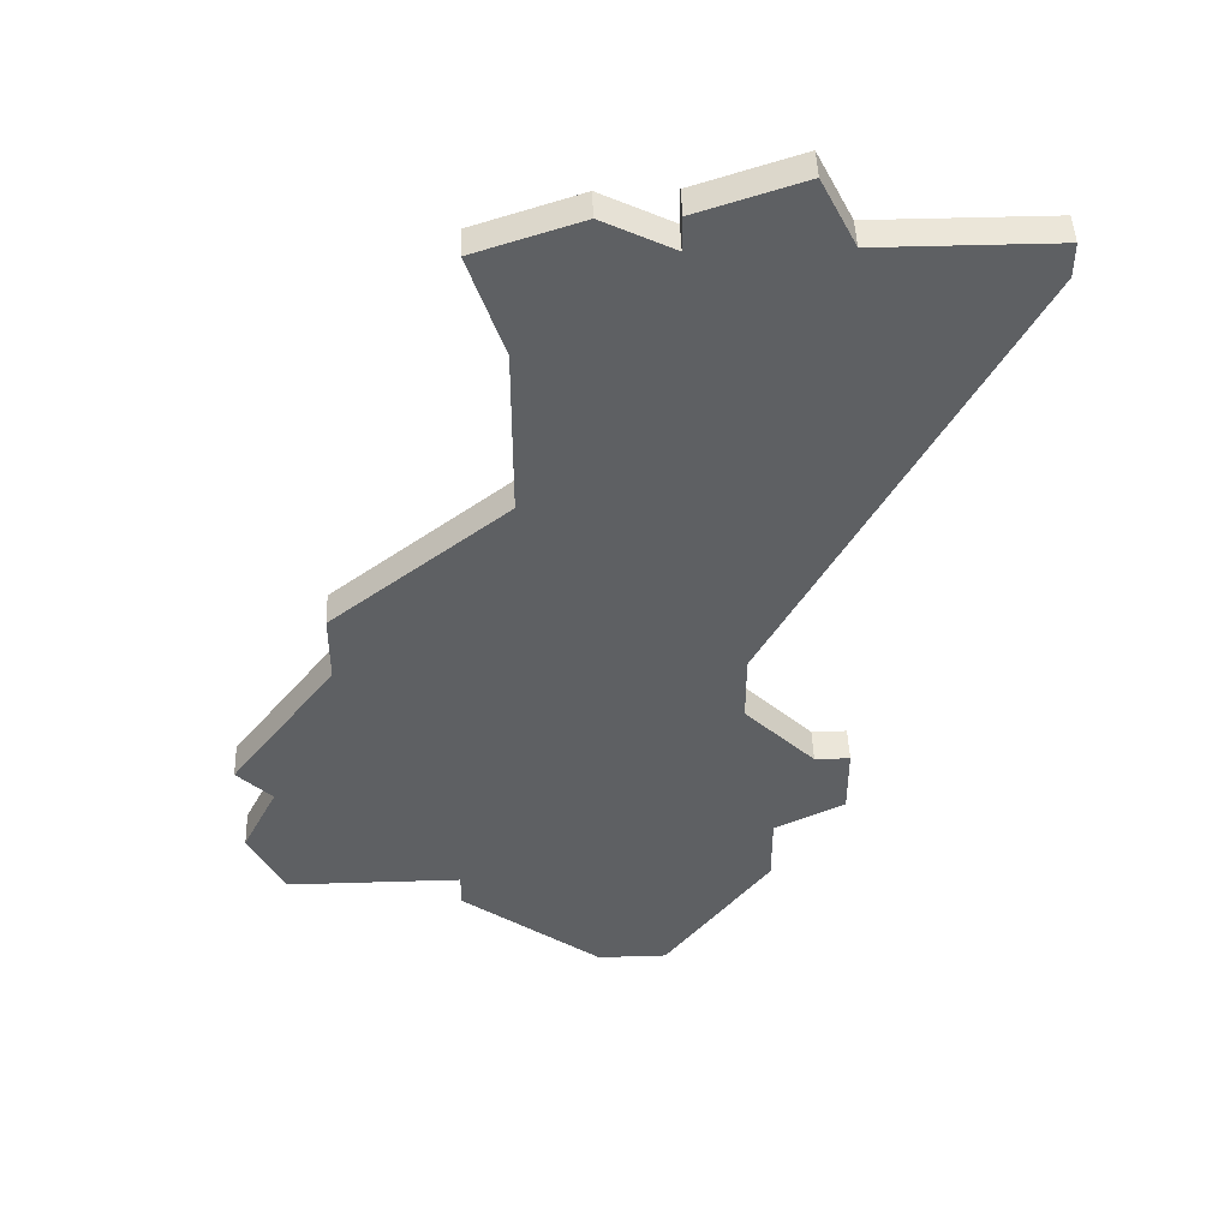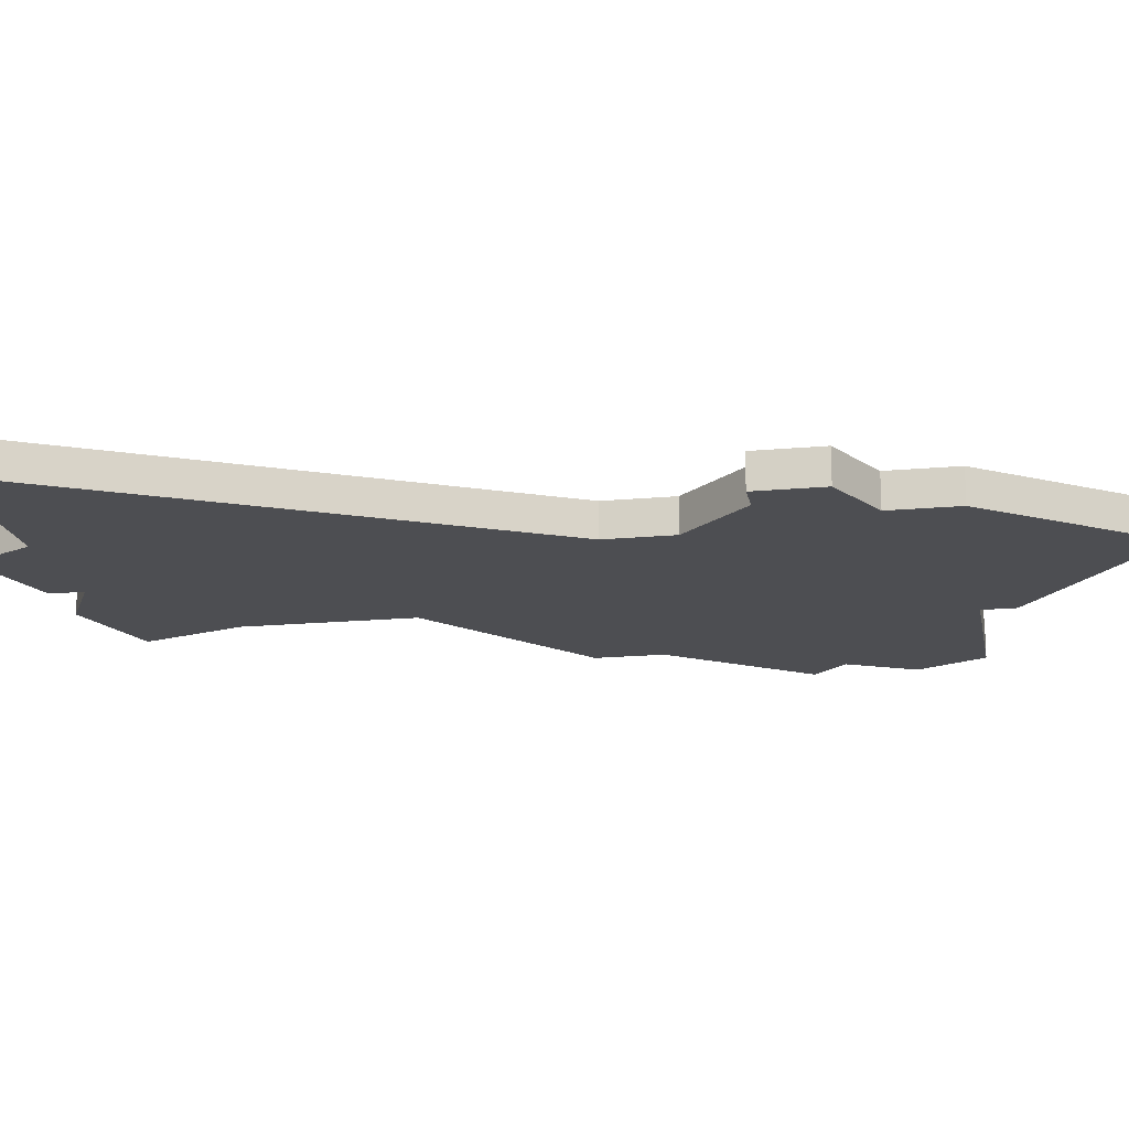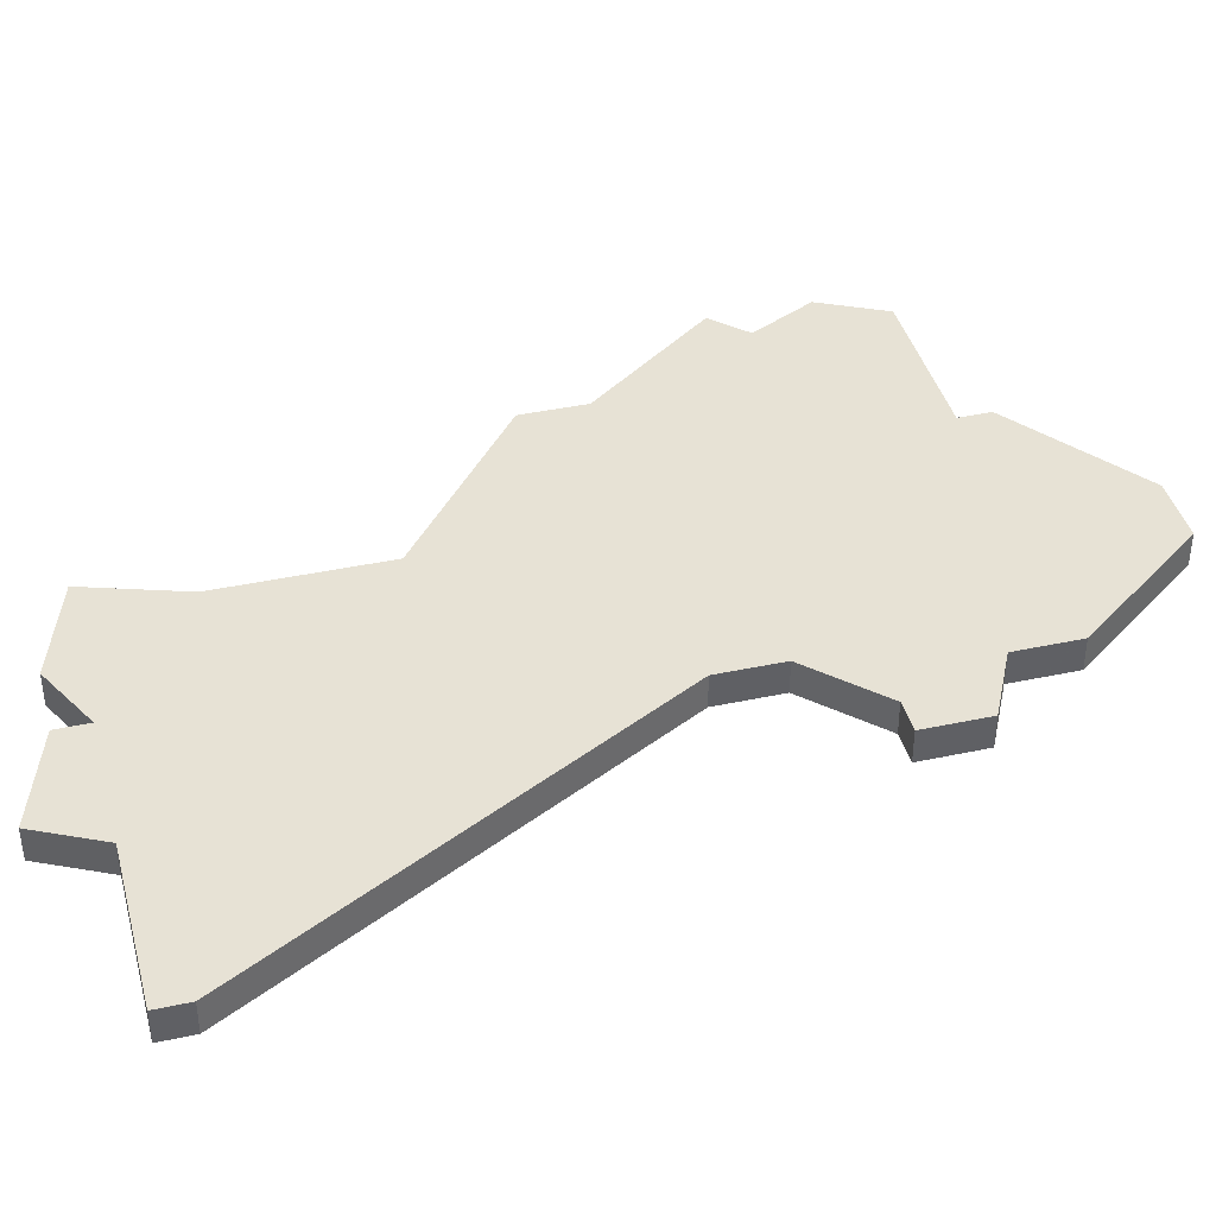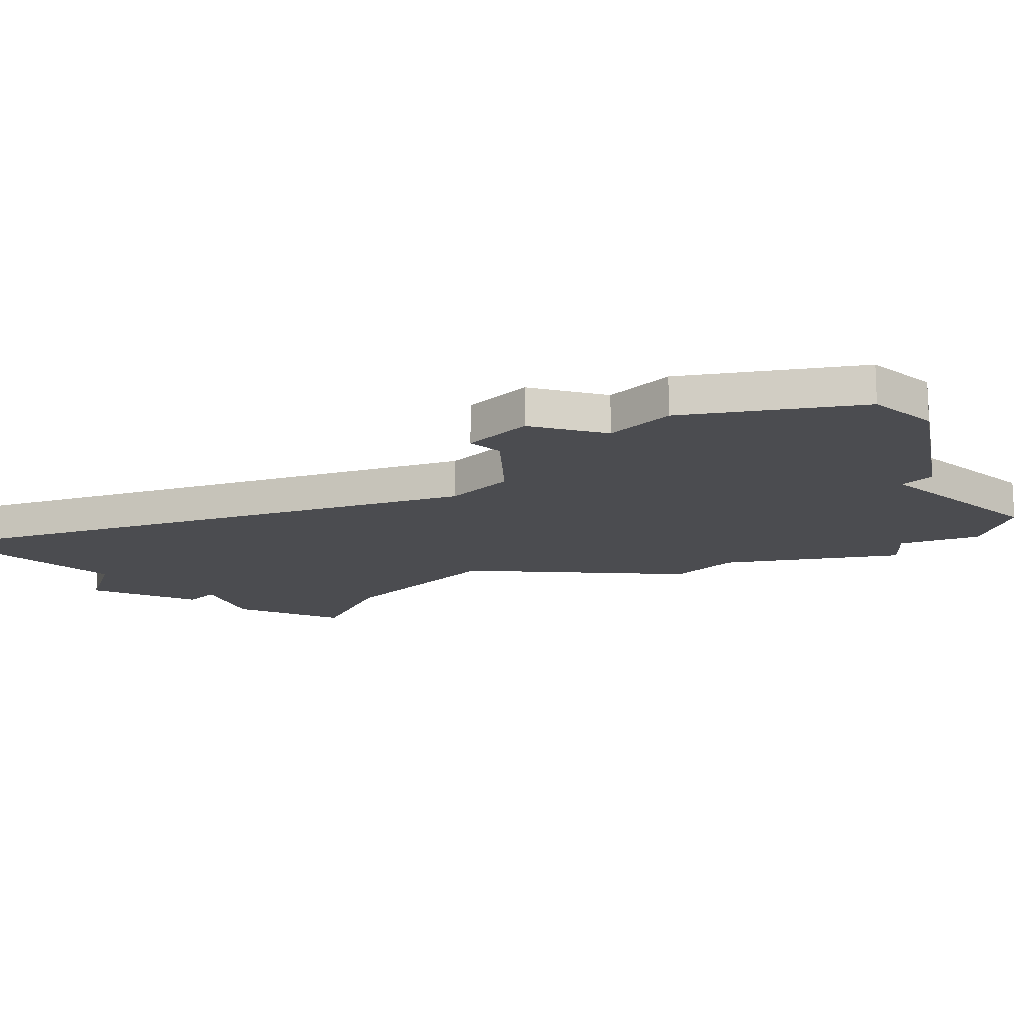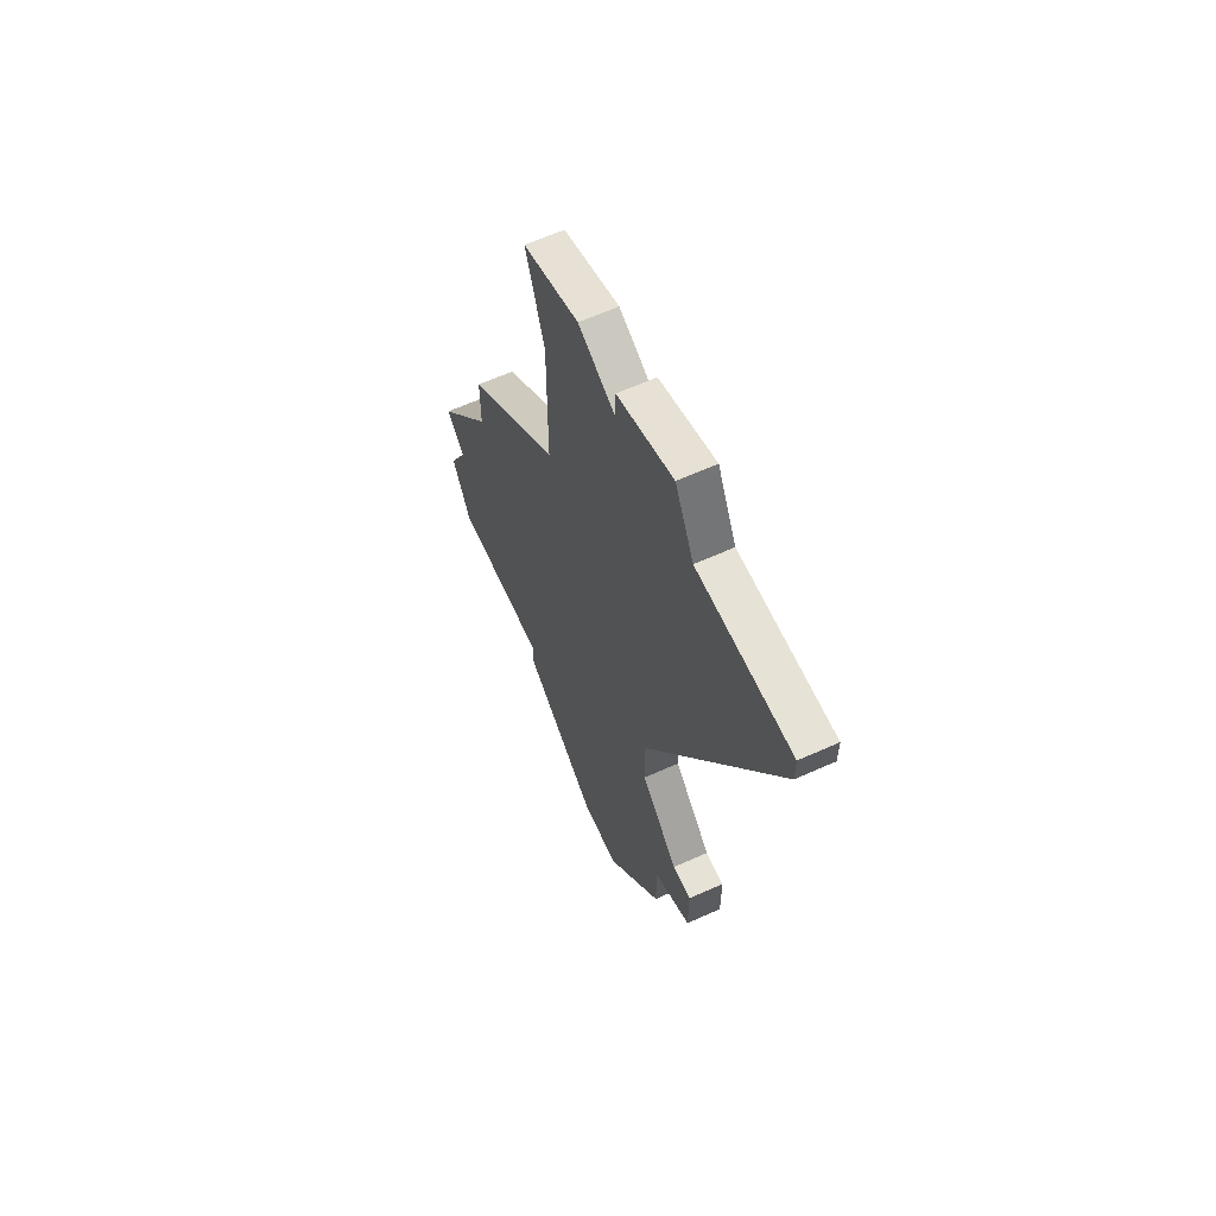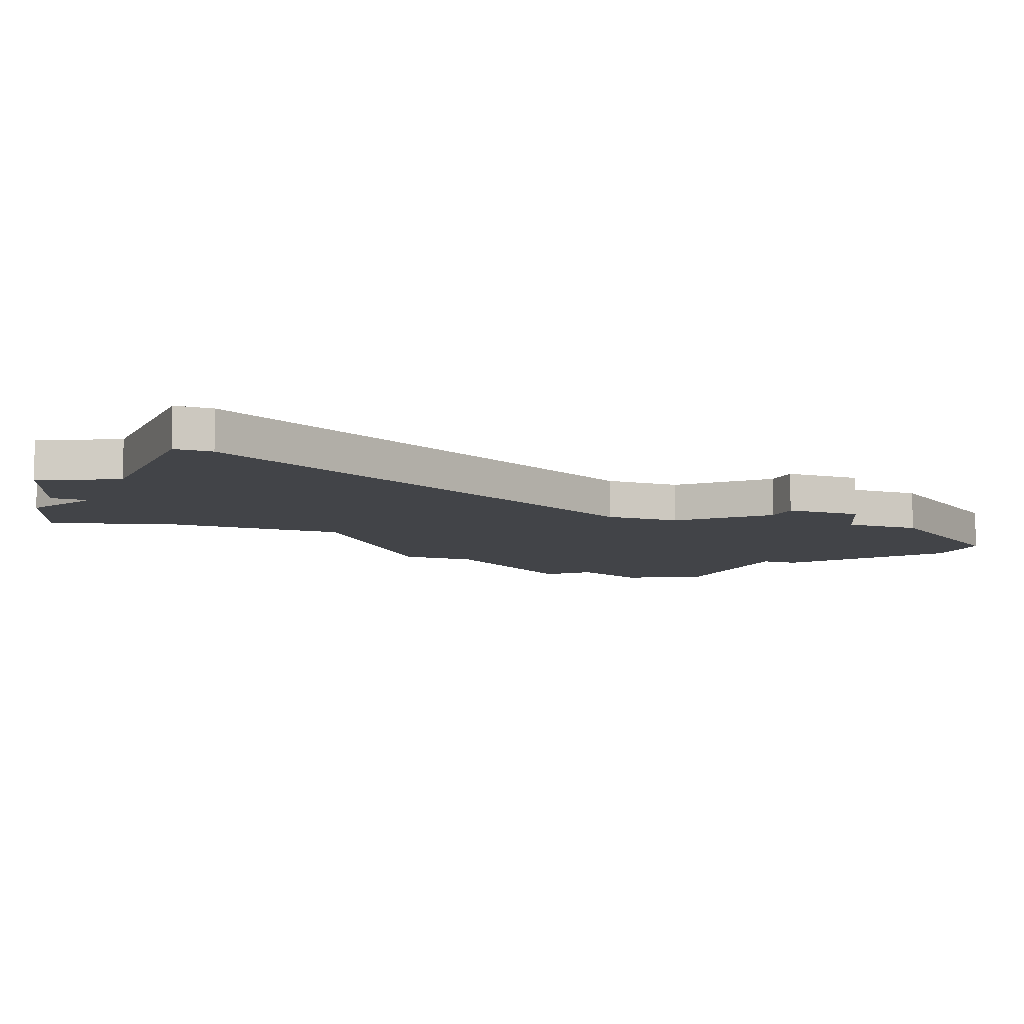
<metadata>
{"format":"obj","ext":"obj","renderer":"f3d","projection":"perspective","resolution":1024,"background":"white","views":[{"elev":46.8,"azim":178.0,"up":"+Y"},{"elev":-17.1,"azim":-79.5,"up":"+Z"},{"elev":40.3,"azim":-104.7,"up":"+Z"},{"elev":-15.2,"azim":-42.7,"up":"+Z"},{"elev":63.4,"azim":-114.4,"up":"+Y"},{"elev":-7.7,"azim":-111.7,"up":"+Z"}]}
</metadata>
<code>
v 4773 -703 0
v 4773 -703 1
v 4773 -707 0
v 4773 -707 1
v 4764 -711 0
v 4764 -711 1
v 4764 -683 0
v 4764 -683 1
v 4771 -696 0
v 4771 -696 1
v 4771 -698 0
v 4771 -698 1
v 4762 -711 0
v 4762 -711 1
v 4762 -683 0
v 4762 -683 1
v 4762 -684 0
v 4762 -684 1
v 4753 -684 0
v 4753 -684 1
v 4753 -685 0
v 4753 -685 1
v 4760 -698 0
v 4760 -698 1
v 4760 -700 0
v 4760 -700 1
v 4768 -707 0
v 4768 -707 1
v 4768 -708 0
v 4768 -708 1
v 4759 -705 0
v 4759 -705 1
v 4759 -682 0
v 4759 -682 1
v 4759 -707 0
v 4759 -707 1
v 4767 -684 0
v 4767 -684 1
v 4758 -702 0
v 4758 -702 1
v 4758 -684 0
v 4758 -684 1
v 4766 -687 0
v 4766 -687 1
v 4766 -692 0
v 4766 -692 1
v 4774 -702 0
v 4774 -702 1
v 4774 -705 0
v 4774 -705 1
v 4757 -702 0
v 4757 -702 1
v 4757 -704 0
v 4757 -704 1
f 51 39 53
f 31 53 39
f 27 35 31
f 25 31 39
f 31 25 27
f 19 41 21
f 23 21 41
f 41 17 45
f 11 25 23
f 15 17 33
f 17 41 33
f 45 23 41
f 5 13 35
f 27 29 5
f 27 25 11
f 1 49 3
f 11 1 27
f 27 1 3
f 47 1 11
f 43 45 17
f 7 43 17
f 7 37 43
f 11 45 9
f 45 11 23
f 27 5 35
f 54 40 52
f 40 54 32
f 32 36 28
f 40 32 26
f 28 26 32
f 22 42 20
f 42 22 24
f 46 18 42
f 24 26 12
f 34 18 16
f 34 42 18
f 42 24 46
f 36 14 6
f 6 30 28
f 12 26 28
f 4 50 2
f 28 2 12
f 4 2 28
f 12 2 48
f 18 46 44
f 18 44 8
f 44 38 8
f 10 46 12
f 24 12 46
f 36 6 28
f 18 8 17
f 17 8 7
f 16 18 15
f 15 18 17
f 34 16 33
f 33 16 15
f 42 34 41
f 41 34 33
f 20 42 19
f 19 42 41
f 22 20 21
f 21 20 19
f 24 22 23
f 23 22 21
f 26 24 25
f 25 24 23
f 40 26 39
f 39 26 25
f 52 40 51
f 51 40 39
f 54 52 53
f 53 52 51
f 32 54 31
f 31 54 53
f 36 32 35
f 35 32 31
f 14 36 13
f 13 36 35
f 6 14 5
f 5 14 13
f 30 6 29
f 29 6 5
f 28 30 27
f 27 30 29
f 4 28 3
f 3 28 27
f 50 4 49
f 49 4 3
f 2 50 1
f 1 50 49
f 48 2 47
f 47 2 1
f 12 48 11
f 11 48 47
f 10 12 9
f 9 12 11
f 46 10 45
f 45 10 9
f 44 46 43
f 43 46 45
f 8 38 7
f 7 38 37
f 38 44 37
f 37 44 43

</code>
